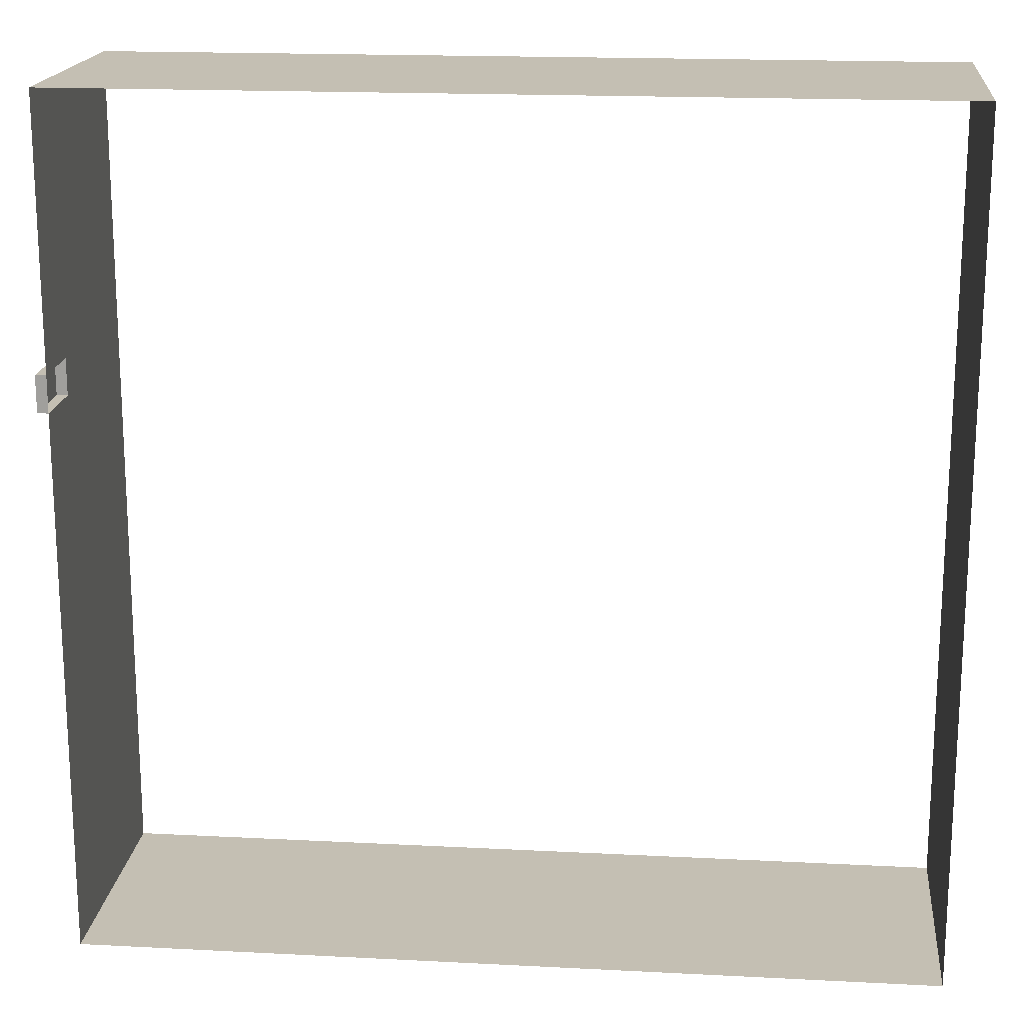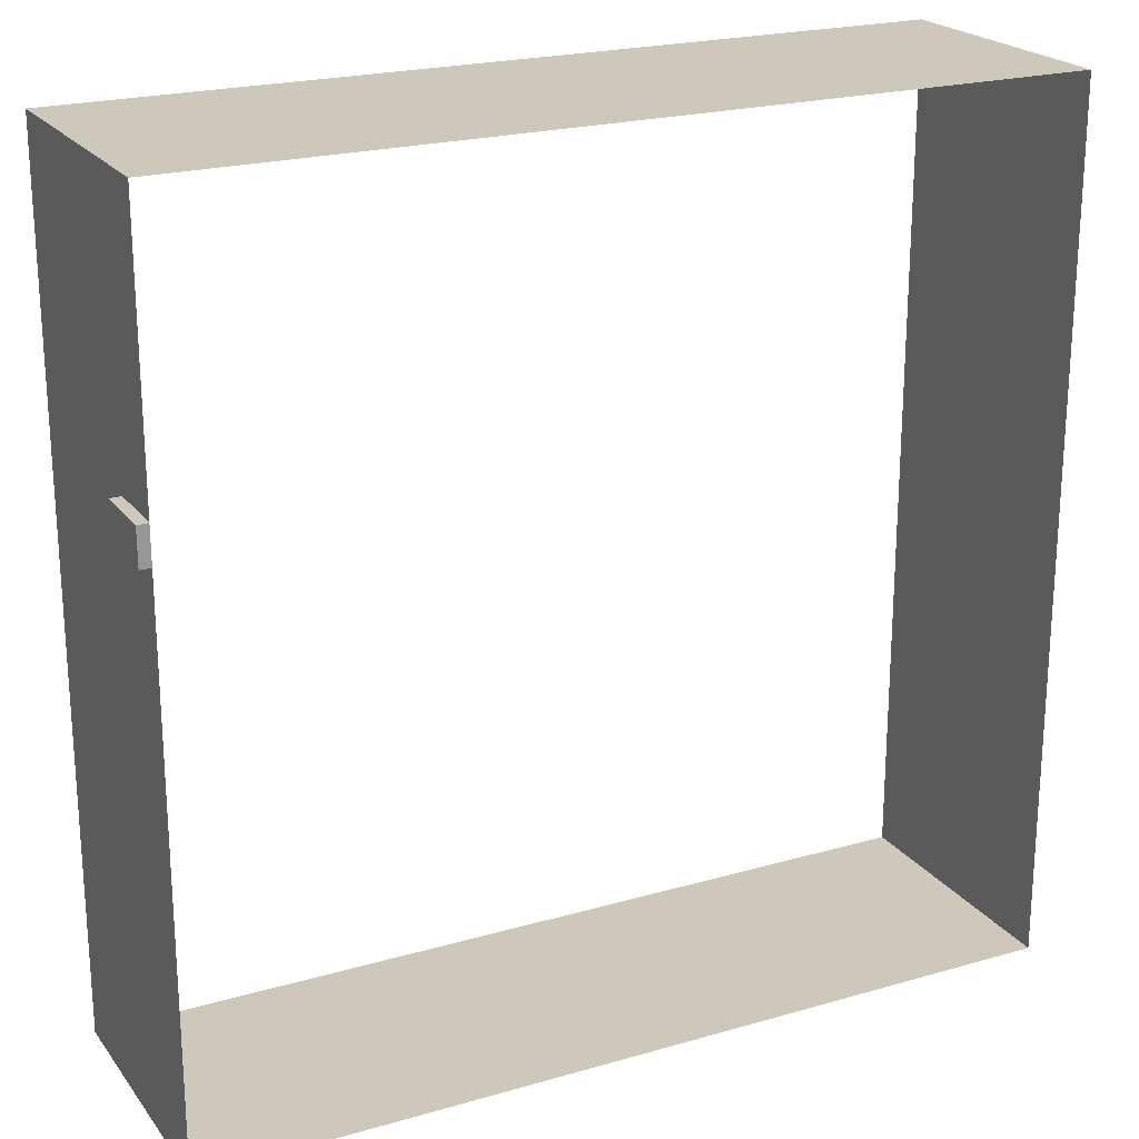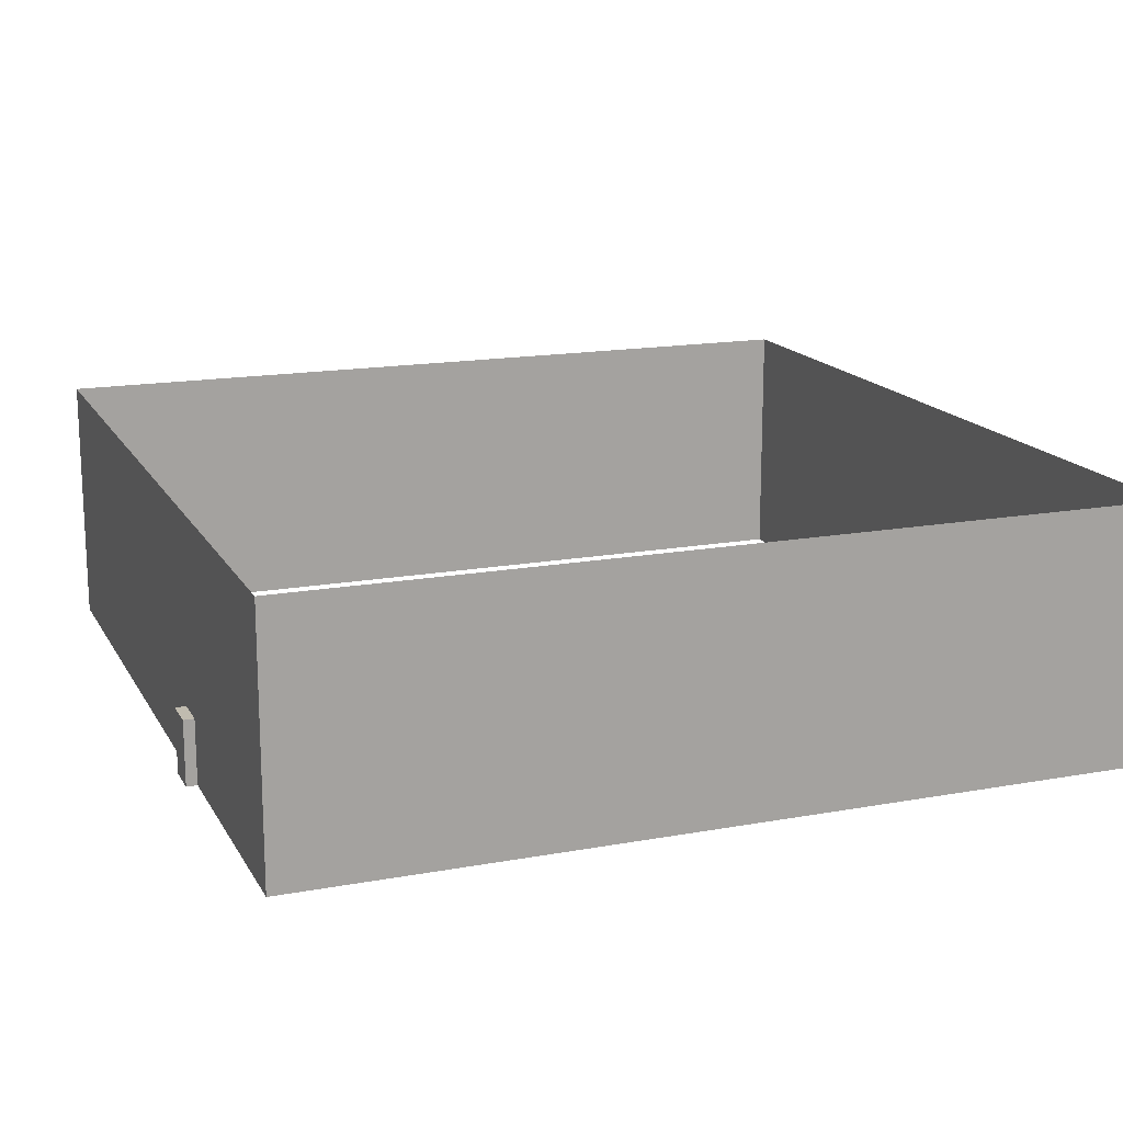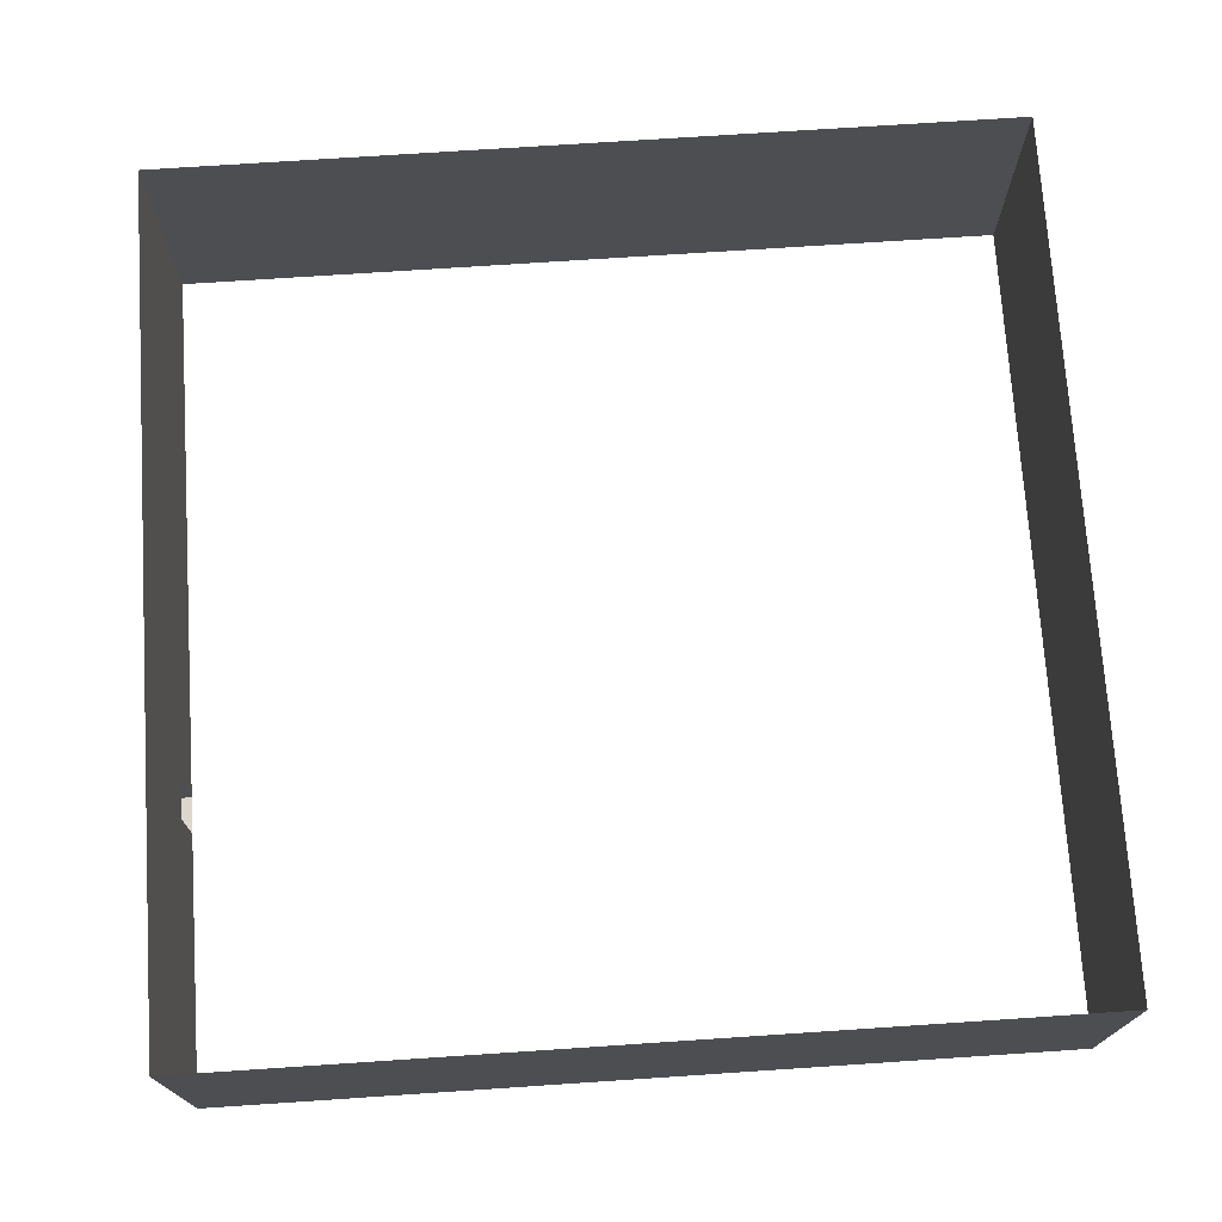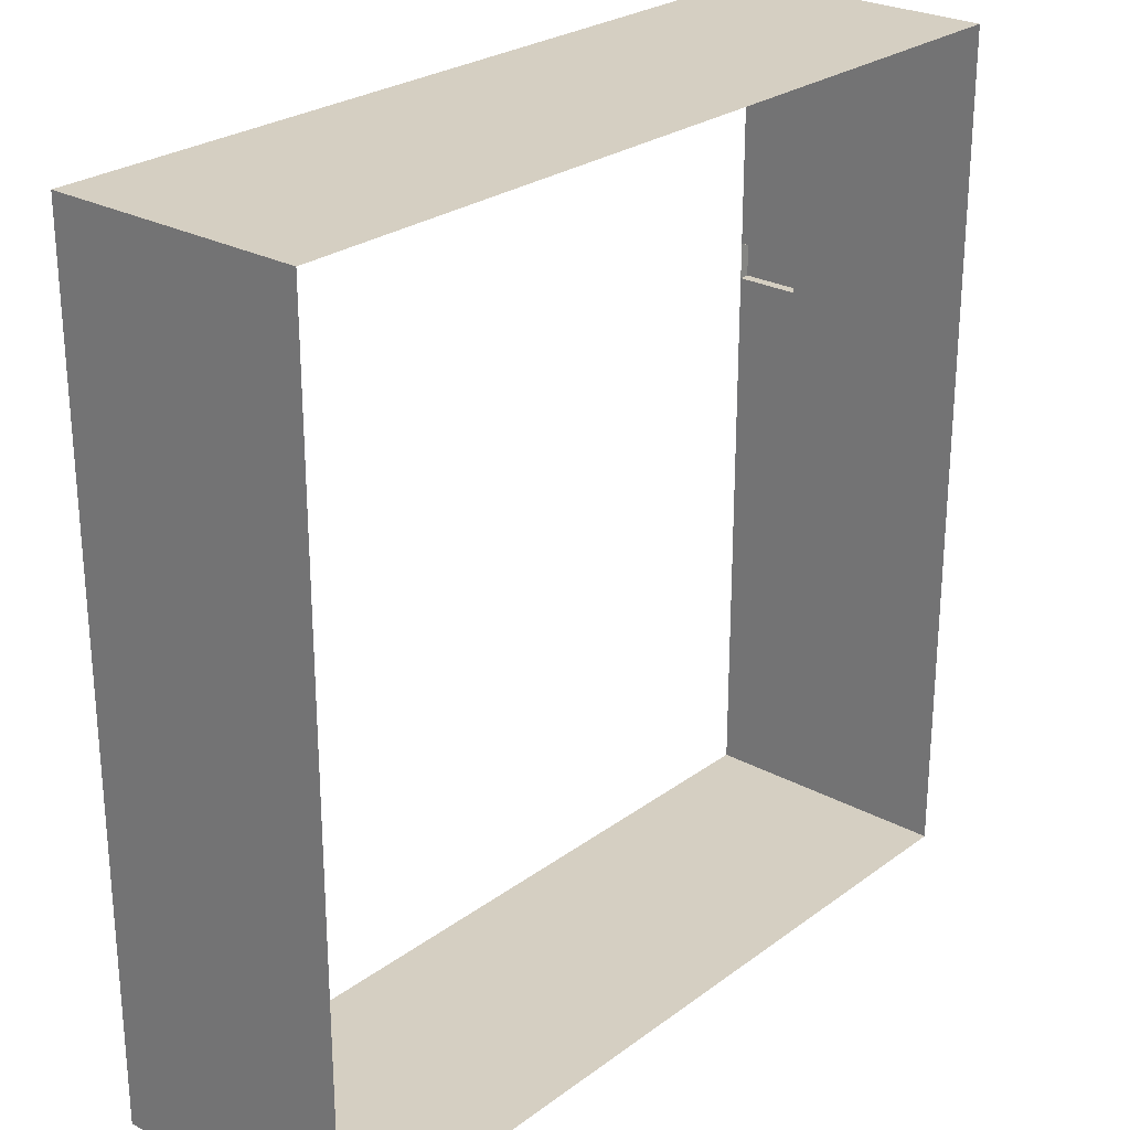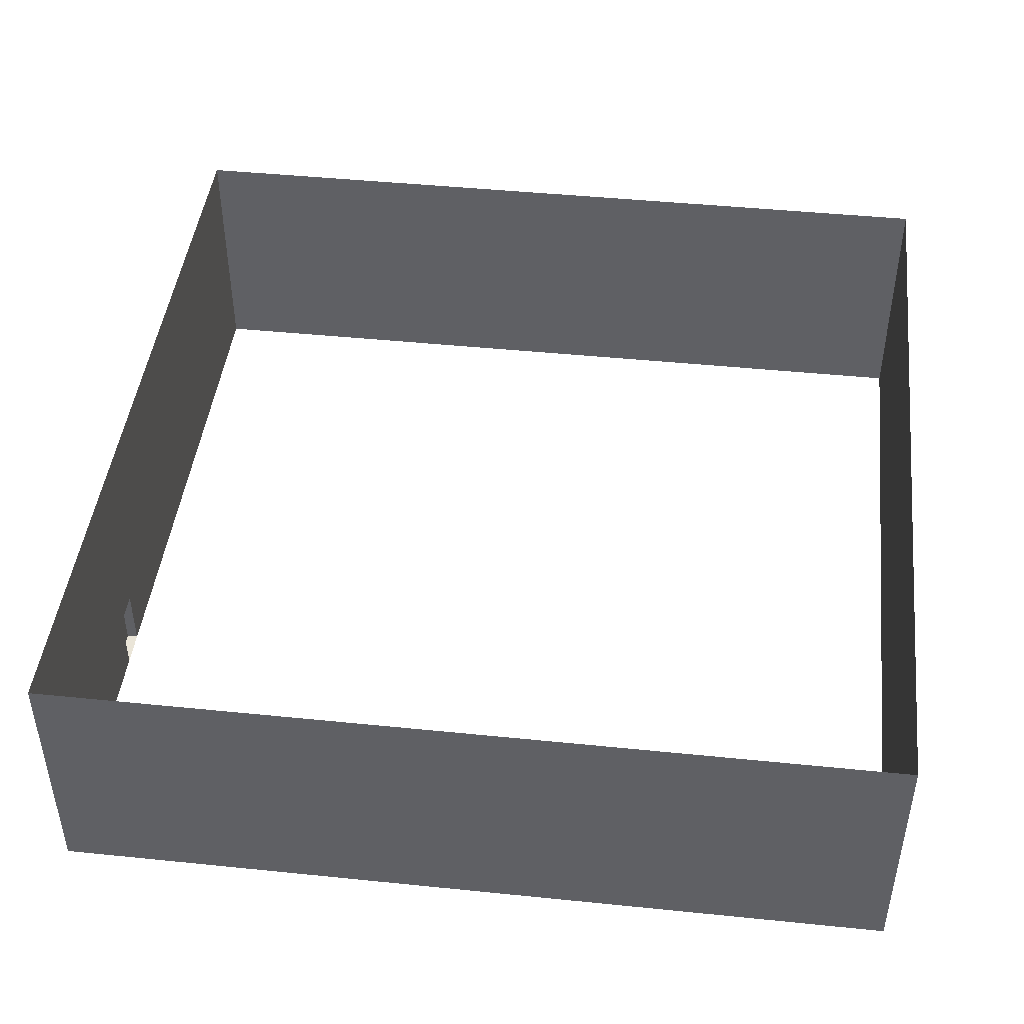
<metadata>
{"format":"obj","ext":"obj","renderer":"f3d","projection":"perspective","resolution":1024,"background":"white","views":[{"elev":17.8,"azim":5.8,"up":"+Z"},{"elev":21.9,"azim":-26.8,"up":"+Z"},{"elev":16.1,"azim":-20.7,"up":"+Y"},{"elev":72.9,"azim":-3.8,"up":"+Y"},{"elev":25.9,"azim":130.7,"up":"+Z"},{"elev":45.3,"azim":6.7,"up":"+Y"}]}
</metadata>
<code>
o walls_Plane.006_walls_Plane.007
v -23.15 14.05 -23.15
v 23.15 3.554 -23.15
v 23.15 14.05 -23.15
v -23.15 3.554 8.722
v -23.15 14.05 23.15
v -23.15 3.554 23.15
v -23.15 3.554 6.733
v -23.15 14.05 6.733
v -23.15 14.05 8.722
v -23.15 1.2e-05 -23.15
v -23.15 -3e-06 6.733
v 23.15 1.2e-05 -23.15
v 23.15 3.554 23.15
v 23.15 -1.2e-05 23.15
v 23.15 14.05 23.15
v -23.15 -1.2e-05 23.15
v -23.74 -3e-06 8.722
v -23.15 -3e-06 8.722
v -23.74 -3e-06 6.733
v -23.74 3.554 8.722
v -23.74 3.554 6.733
v -23.15 3.554 -23.15
f 1 2 3
f 4 5 6
f 7 1 8
f 7 9 4
f 10 7 11
f 2 10 12
f 13 12 14
f 2 15 3
f 16 4 6
f 15 6 5
f 6 14 16
f 11 17 18
f 19 20 17
f 4 21 7
f 7 19 11
f 18 20 4
f 1 22 2
f 4 9 5
f 7 22 1
f 7 8 9
f 10 22 7
f 2 22 10
f 13 2 12
f 2 13 15
f 16 18 4
f 15 13 6
f 6 13 14
f 11 19 17
f 19 21 20
f 4 20 21
f 7 21 19
f 18 17 20
l 10 16

</code>
